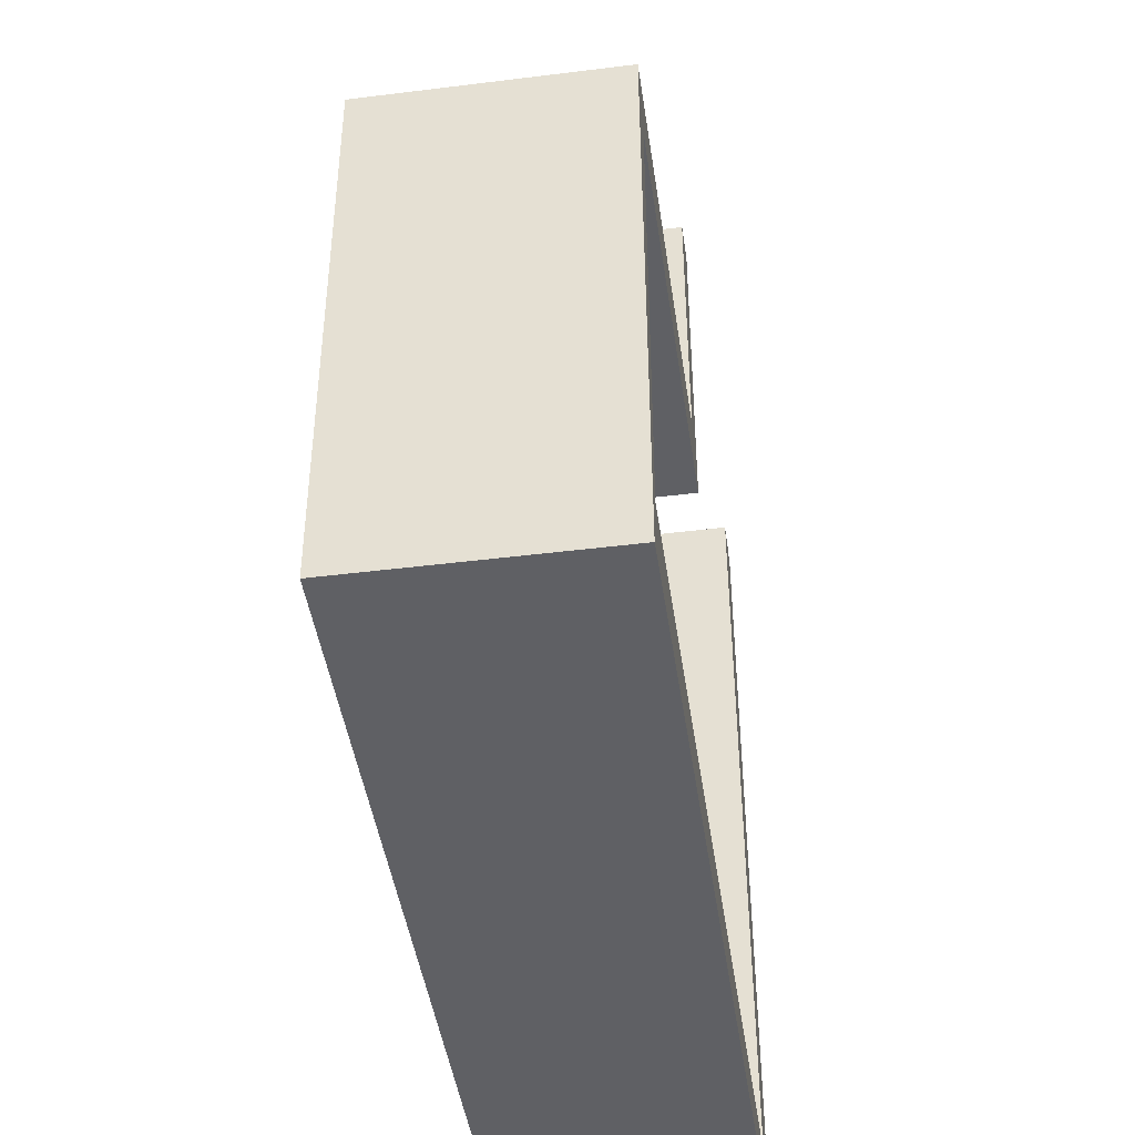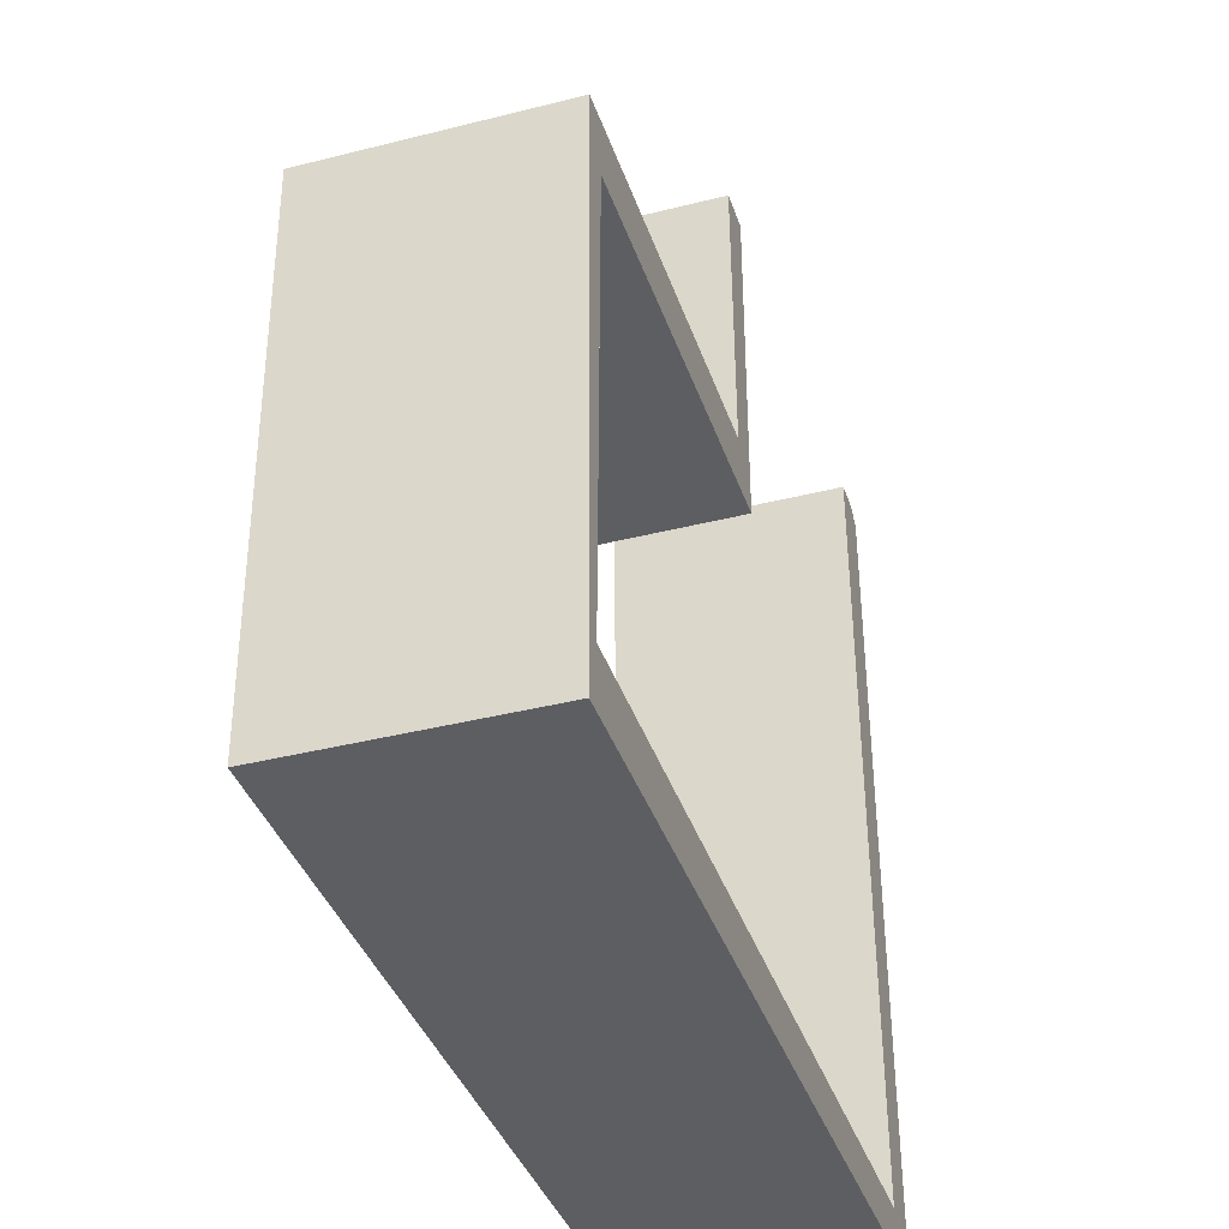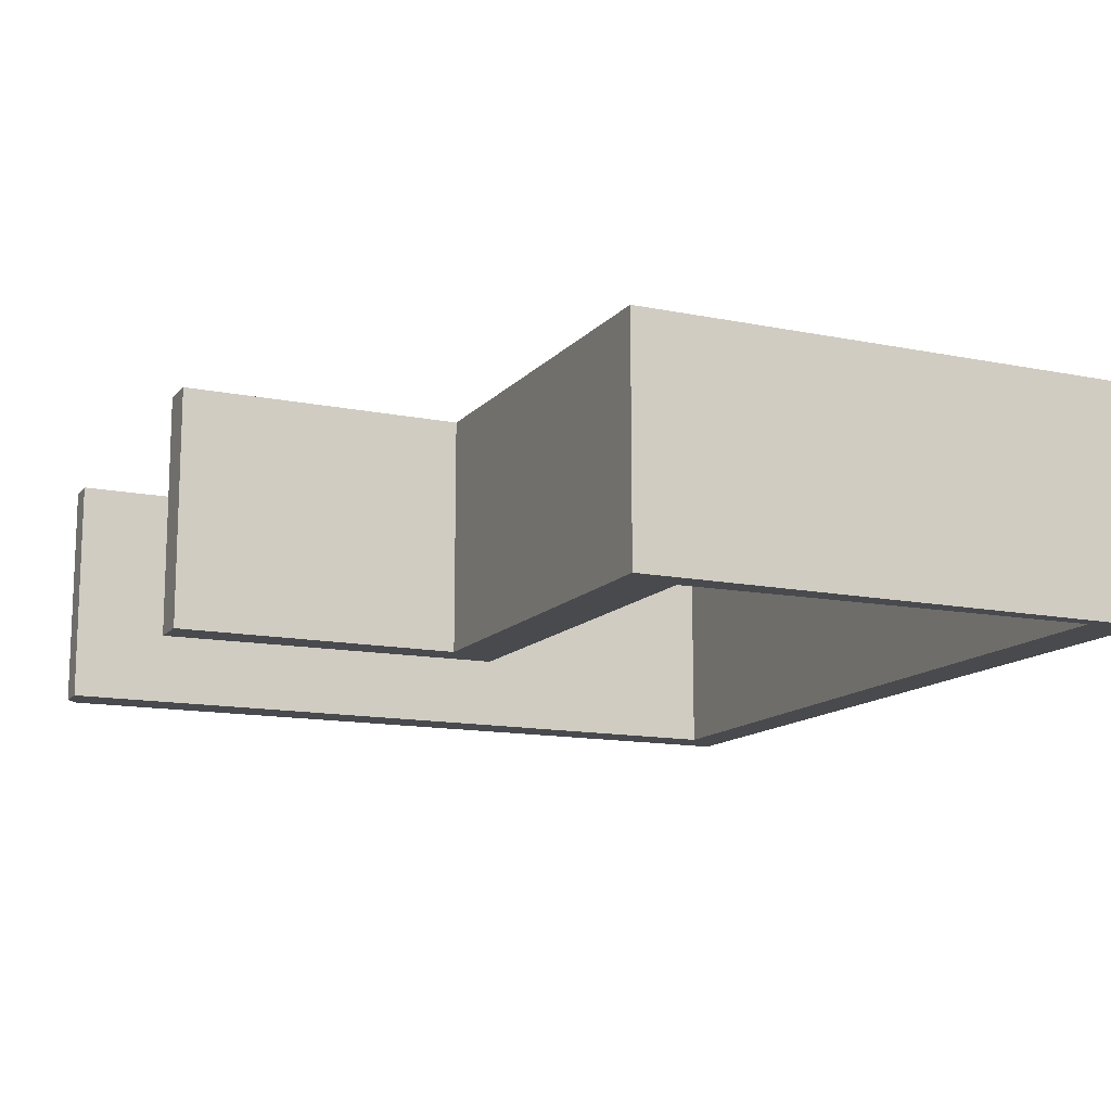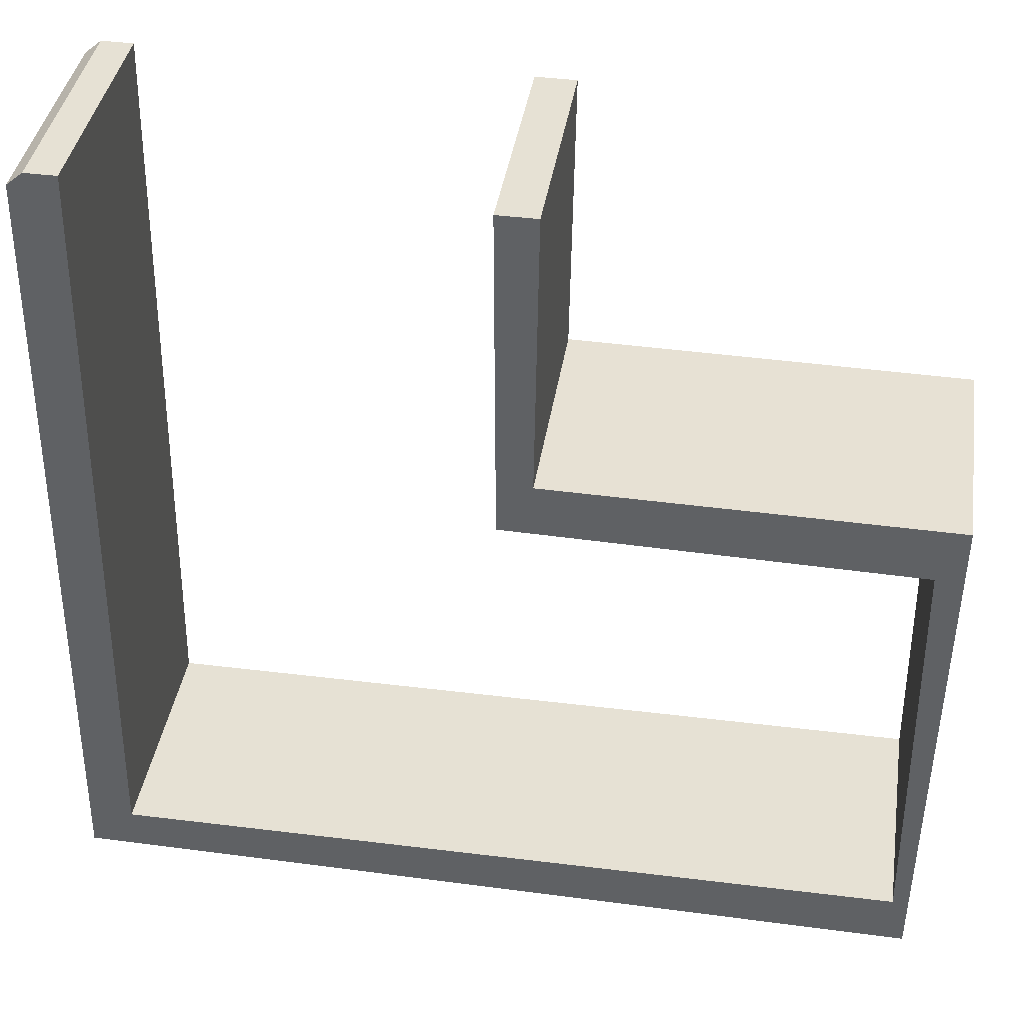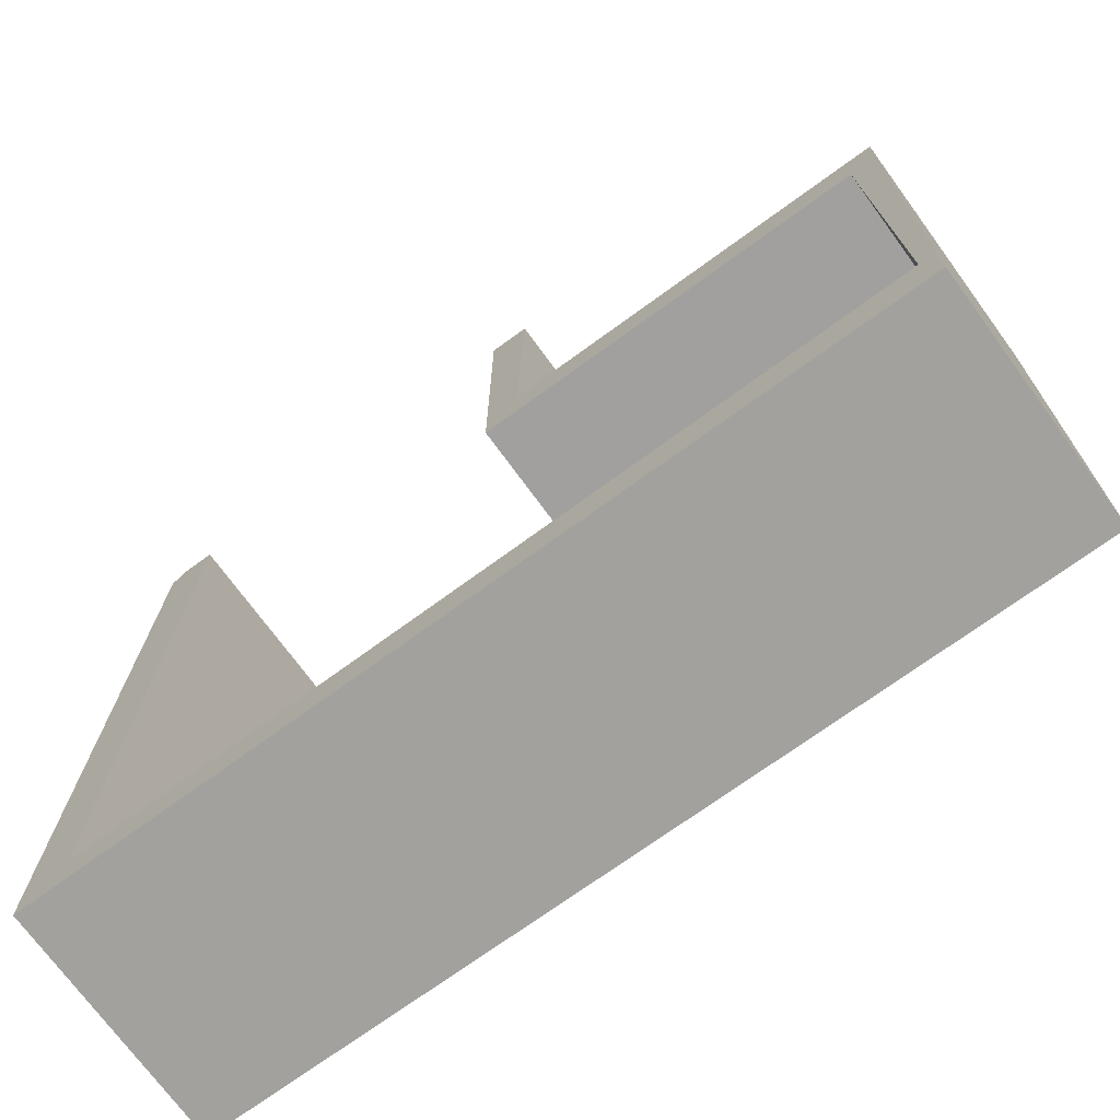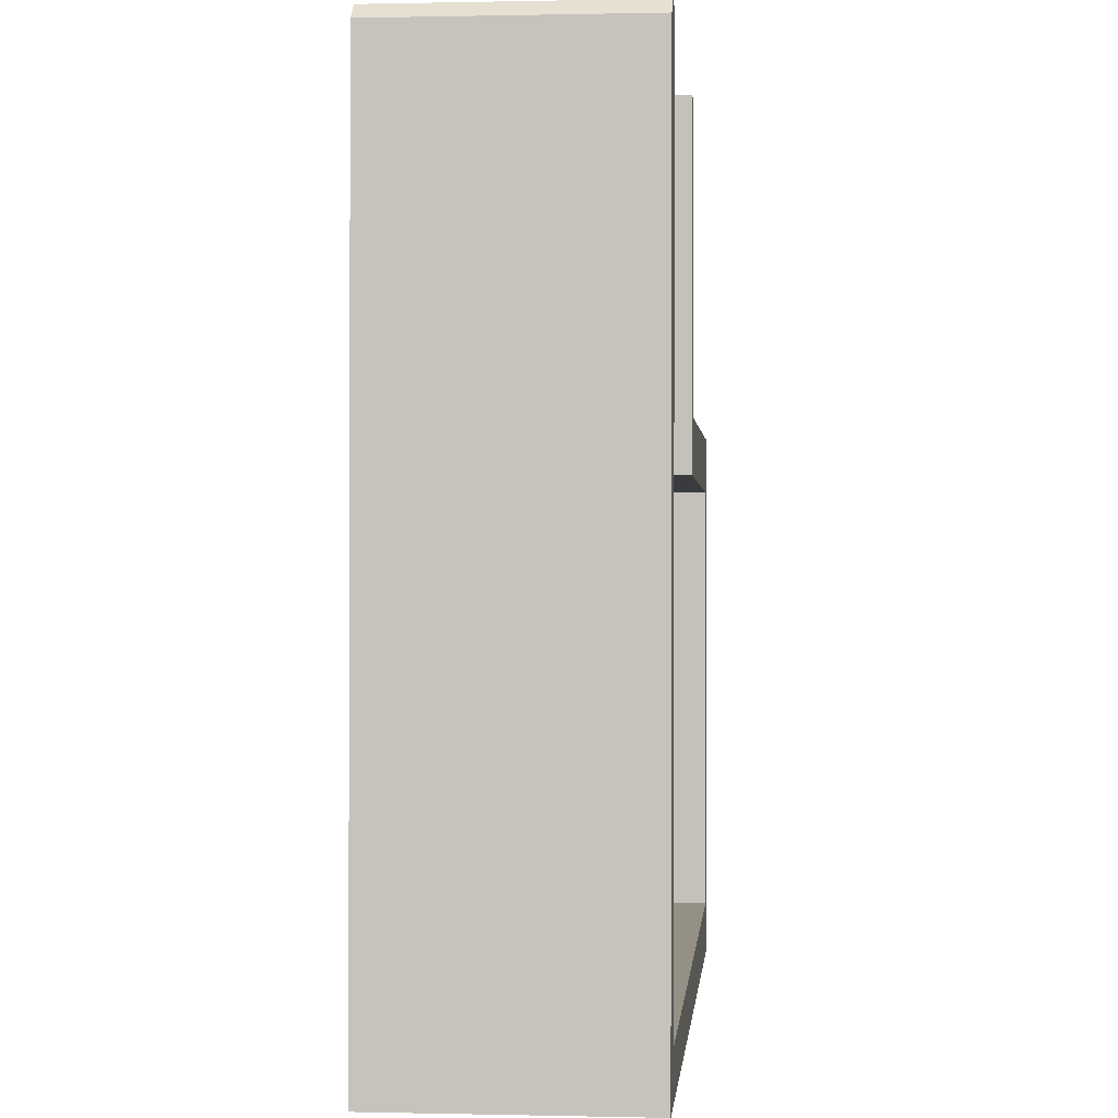
<metadata>
{"format":"obj","ext":"obj","renderer":"f3d","projection":"perspective","resolution":1024,"background":"white","views":[{"elev":-45.3,"azim":98.2,"up":"+Z"},{"elev":-38.7,"azim":107.7,"up":"+Z"},{"elev":-13.2,"azim":66.0,"up":"+Y"},{"elev":39.0,"azim":8.7,"up":"+Z"},{"elev":-72.7,"azim":36.2,"up":"+Z"},{"elev":0.5,"azim":-85.1,"up":"+Z"}]}
</metadata>
<code>
v  11.36 5.701 19.59
v  10.43 5.701 11.48
v  10.41 5.701 19.59
v  11.25 5.701 12.74
v  20.04 5.701 11.26
v  20.7 5.701 12.6
v  20.15 5.701 0.968
v  20.51 5.701 -0.313
v  0.682 5.701 19.68
v  0 5.701 3.491e-16
v  0.295 5.701 19.36
v  1.435 5.701 19.68
v  1.081 5.701 1.018
v  10.43 -7.028e-16 11.48
v  10.41 -1.2e-15 19.59
v  0 0 0
v  0.295 -1.185e-15 19.36
v  20.15 -5.927e-17 0.968
v  20.04 -6.894e-16 11.26
v  11.36 -1.199e-15 19.59
v  11.25 -7.8e-16 12.74
v  20.7 -7.713e-16 12.6
v  0.682 -1.205e-15 19.68
v  1.435 -1.205e-15 19.68
v  1.081 -6.233e-17 1.018
v  20.51 1.917e-17 -0.313
g defaultobject
f 1 2 3
f 2 1 4
f 2 4 5
f 5 4 6
f 5 6 7
f 7 6 8
f 9 10 11
f 10 9 12
f 10 12 13
f 10 13 8
f 8 13 7
f 14 3 2
f 3 14 15
f 16 11 10
f 11 16 17
f 18 5 7
f 5 18 19
f 15 1 3
f 1 15 20
f 21 6 4
f 6 21 22
f 23 12 9
f 12 23 24
f 25 7 13
f 7 25 18
f 20 4 1
f 4 20 21
f 22 8 6
f 8 22 26
f 24 13 12
f 13 24 25
f 26 10 8
f 10 26 16
f 19 2 5
f 2 19 14
f 17 9 11
f 9 17 23
f 16 23 17
f 23 16 24
f 24 16 25
f 25 16 26
f 25 26 18
f 14 20 15
f 20 14 21
f 21 14 19
f 21 19 22
f 22 19 26
f 26 19 18

</code>
